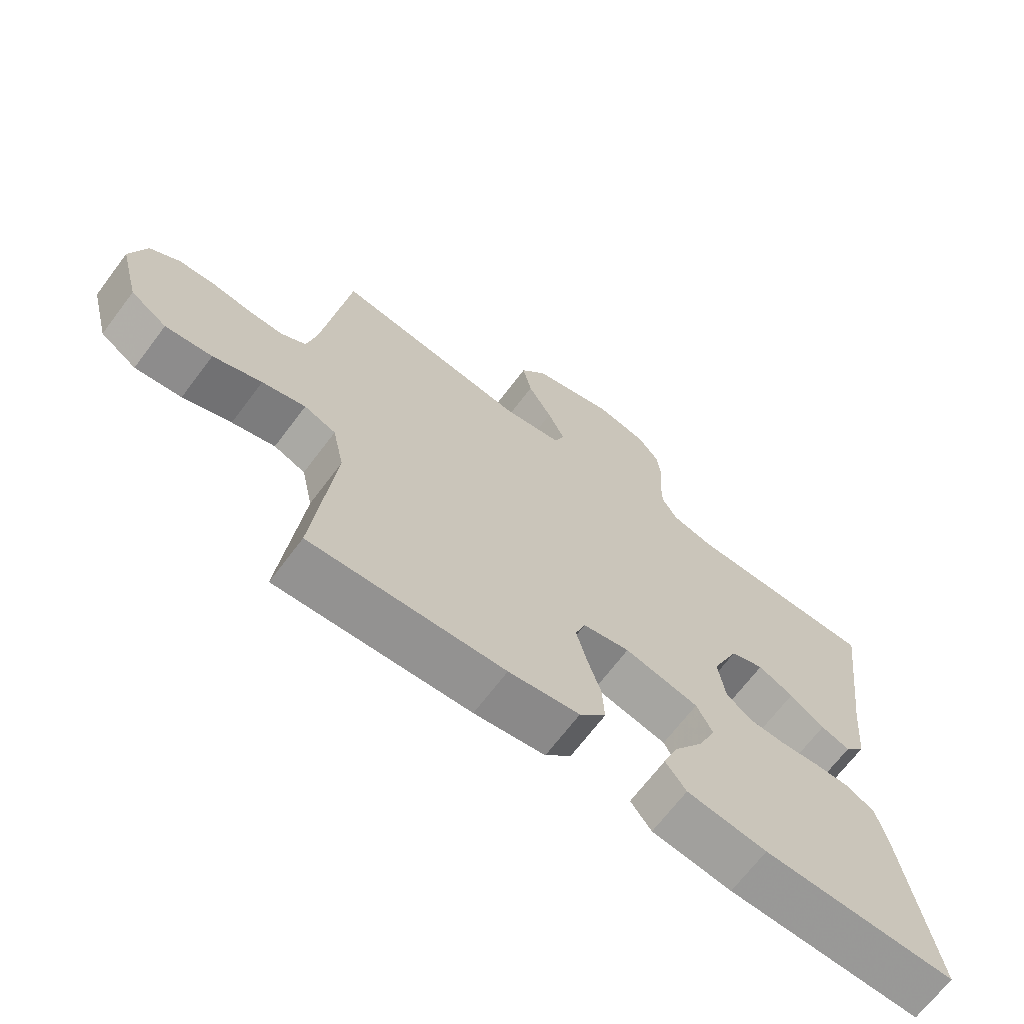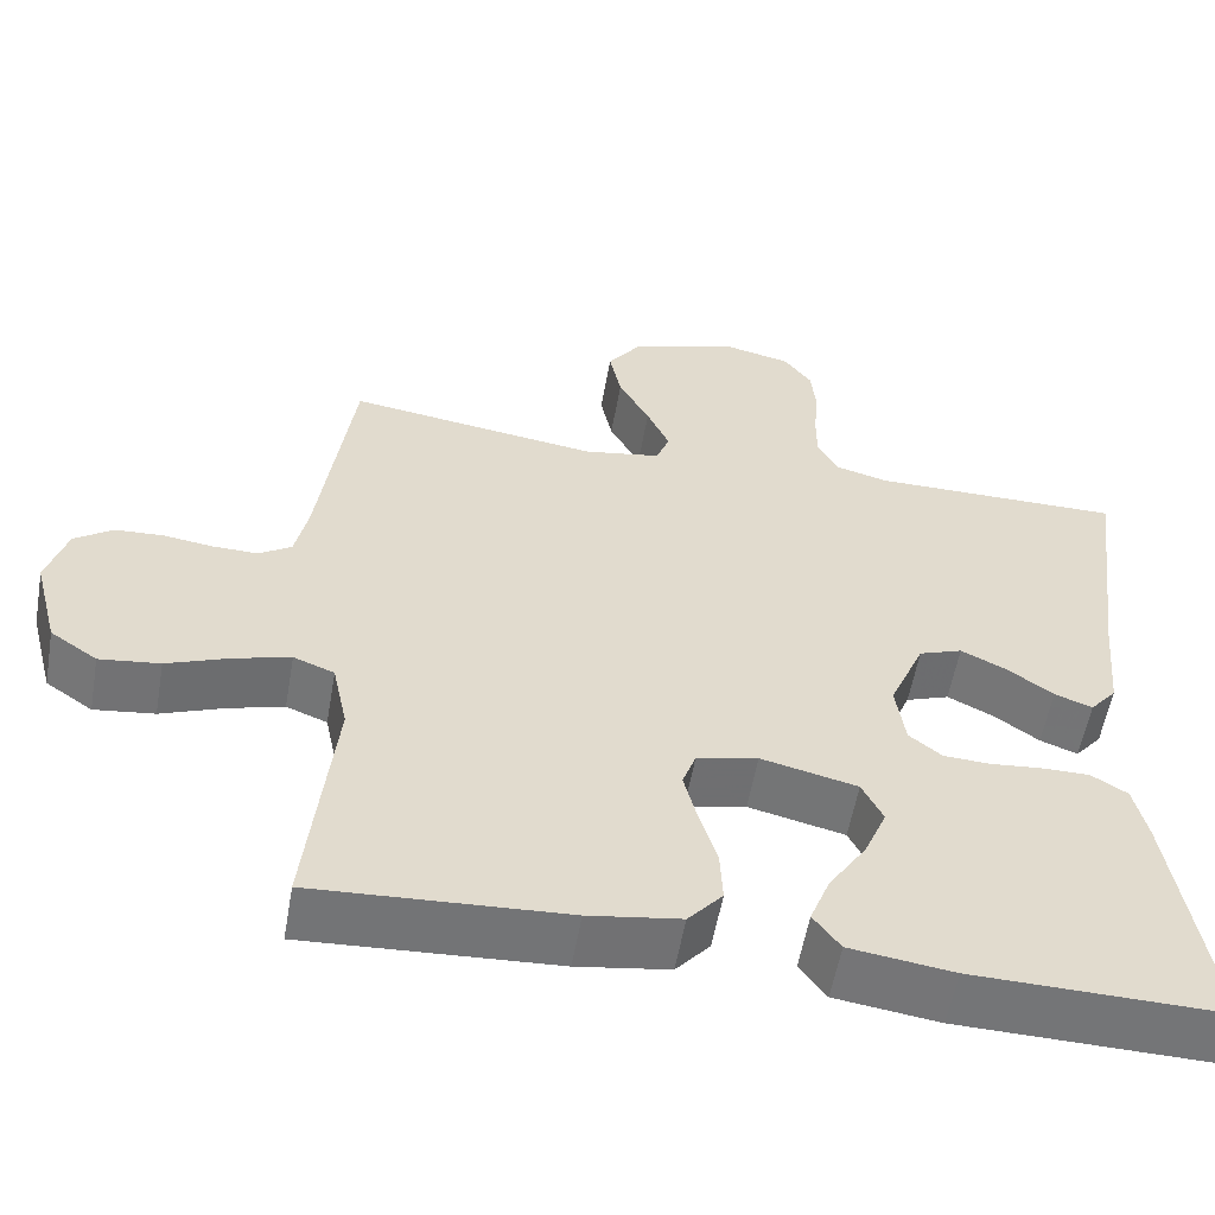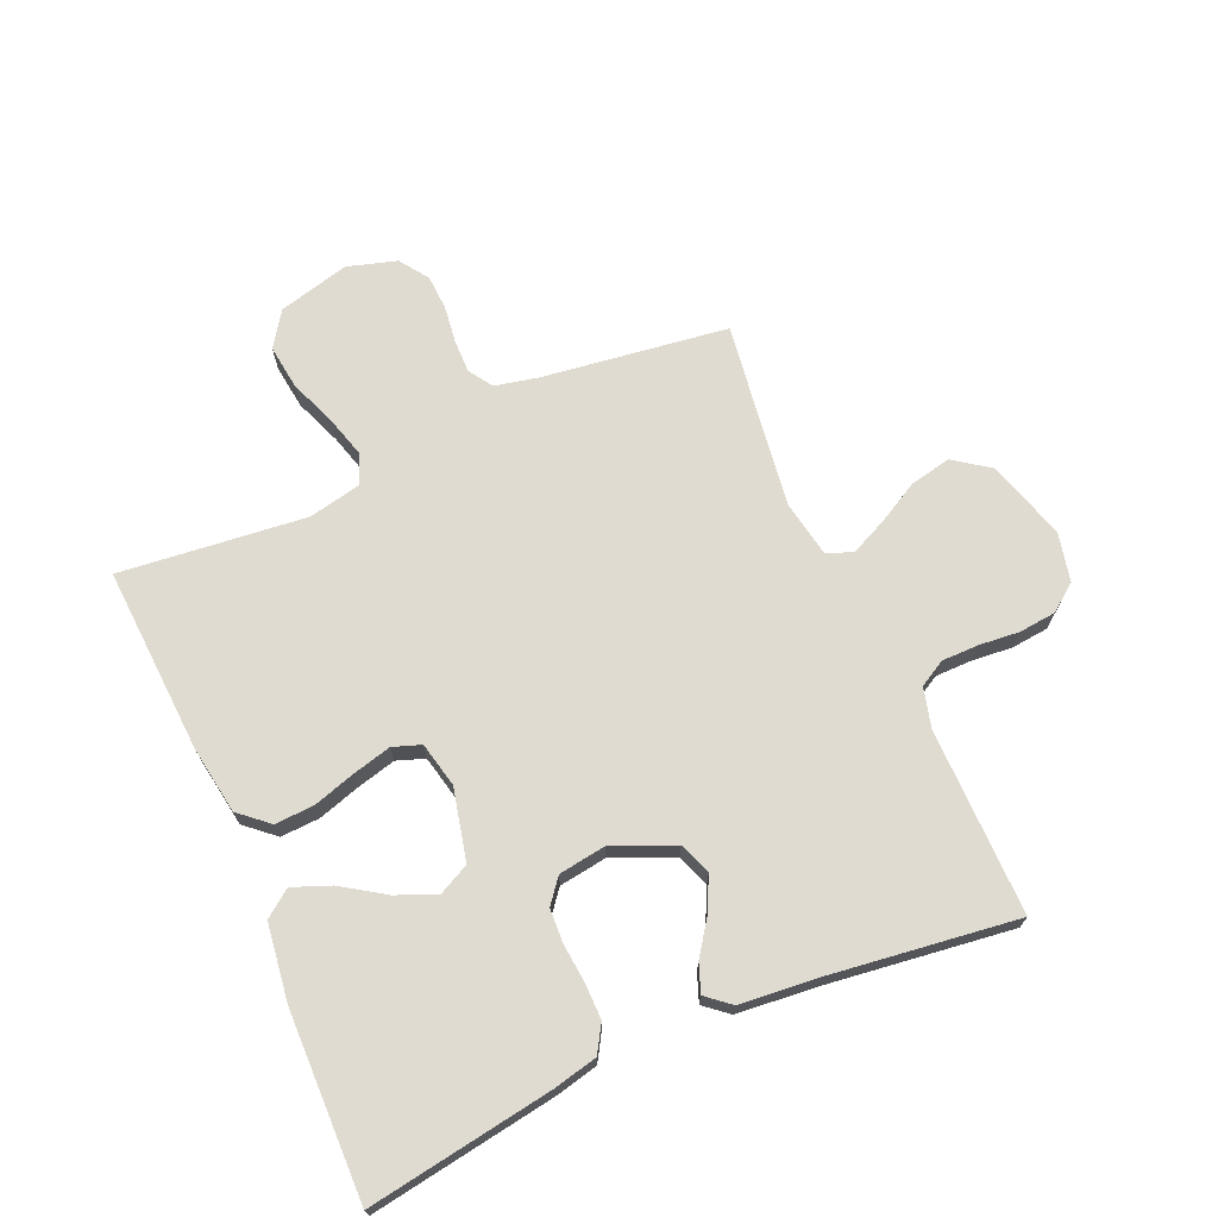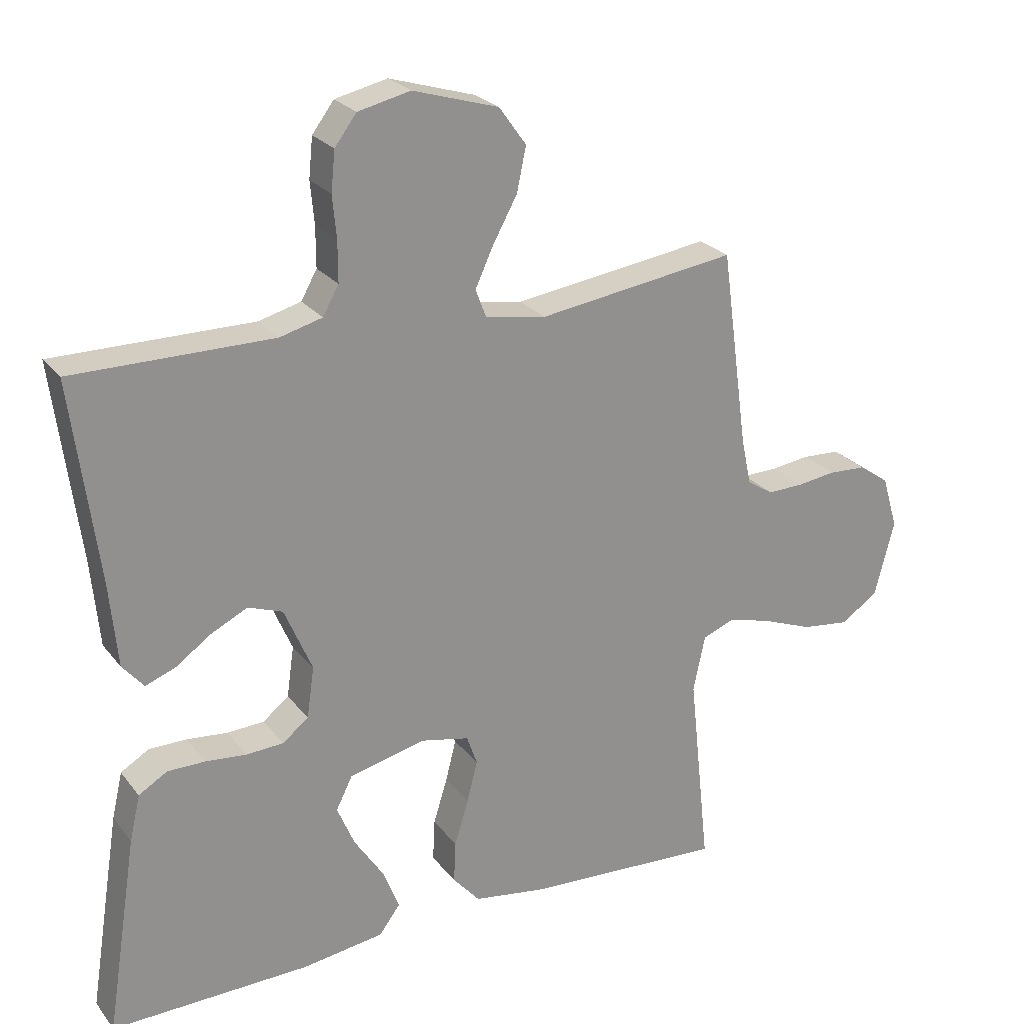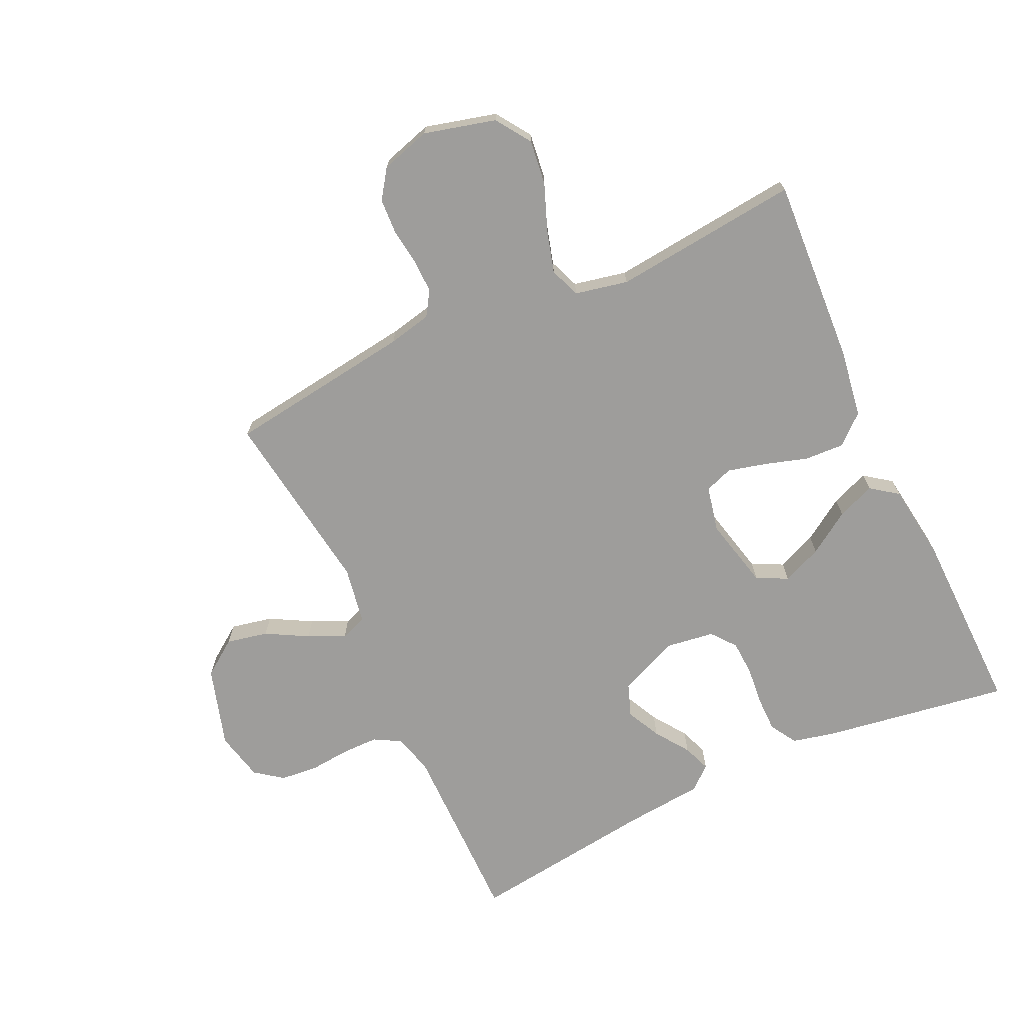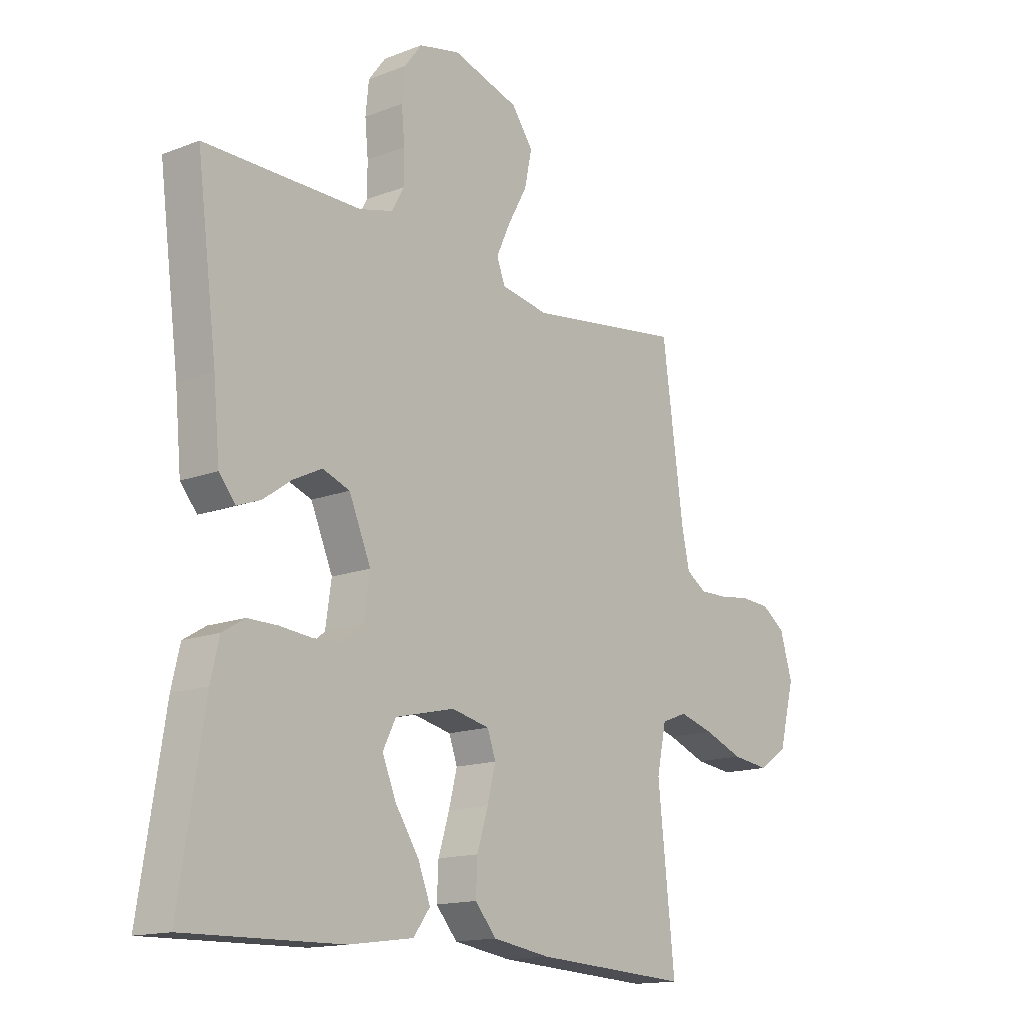
<metadata>
{"format":"obj","ext":"obj","renderer":"f3d","projection":"perspective","resolution":1024,"background":"white","views":[{"elev":-68.2,"azim":143.0,"up":"+Z"},{"elev":-56.4,"azim":170.1,"up":"+Z"},{"elev":70.0,"azim":-113.7,"up":"+Y"},{"elev":24.6,"azim":-28.5,"up":"+Z"},{"elev":-70.6,"azim":115.0,"up":"+Y"},{"elev":-14.9,"azim":-50.4,"up":"+Z"}]}
</metadata>
<code>
v 0.5 0.07 -0.5
v 0.2 0.07 -0.483
v 0.09 0.07 -0.466
v 0.049 0.07 -0.419
v 0.052 0.07 -0.356
v 0.073 0.07 -0.288
v 0.089 0.07 -0.225
v 0.073 0.07 -0.18
v 0 0.07 -0.164
v -0.115 0.07 -0.191
v -0.14 0.07 -0.241
v -0.113 0.07 -0.305
v -0.068 0.07 -0.373
v -0.044 0.07 -0.434
v -0.076 0.07 -0.477
v -0.2 0.07 -0.494
v -0.5 0.07 -0.5
v -0.453 0.07 -0.2
v -0.437 0.07 -0.131
v -0.394 0.07 -0.105
v -0.337 0.07 -0.105
v -0.275 0.07 -0.111
v -0.219 0.07 -0.108
v -0.18 0.07 -0.077
v -0.169 0.07 0
v -0.211 0.07 0.098
v -0.263 0.07 0.117
v -0.318 0.07 0.09
v -0.372 0.07 0.052
v -0.417 0.07 0.035
v -0.449 0.07 0.073
v -0.461 0.07 0.2
v -0.5 0.07 0.5
v -0.2 0.07 0.499
v -0.136 0.07 0.516
v -0.112 0.07 0.559
v -0.112 0.07 0.619
v -0.118 0.07 0.683
v -0.112 0.07 0.743
v -0.079 0.07 0.787
v 0 0.07 0.805
v 0.129 0.07 0.766
v 0.17 0.07 0.709
v 0.156 0.07 0.642
v 0.119 0.07 0.575
v 0.092 0.07 0.516
v 0.108 0.07 0.474
v 0.2 0.07 0.458
v 0.5 0.07 0.5
v 0.541 0.07 0.2
v 0.556 0.07 0.131
v 0.595 0.07 0.106
v 0.648 0.07 0.107
v 0.708 0.07 0.115
v 0.765 0.07 0.112
v 0.811 0.07 0.08
v 0.835 0.07 0
v 0.805 0.07 -0.115
v 0.749 0.07 -0.153
v 0.677 0.07 -0.144
v 0.602 0.07 -0.115
v 0.535 0.07 -0.096
v 0.486 0.07 -0.115
v 0.468 0.07 -0.2
v 0.5 0 -0.5
v 0.2 0 -0.483
v 0.09 0 -0.466
v 0.049 0 -0.419
v 0.052 0 -0.356
v 0.073 0 -0.288
v 0.089 0 -0.225
v 0.073 0 -0.18
v 0 0 -0.164
v -0.115 0 -0.191
v -0.14 0 -0.241
v -0.113 0 -0.305
v -0.068 0 -0.373
v -0.044 0 -0.434
v -0.076 0 -0.477
v -0.2 0 -0.494
v -0.5 0 -0.5
v -0.453 0 -0.2
v -0.437 0 -0.131
v -0.394 0 -0.105
v -0.337 0 -0.105
v -0.275 0 -0.111
v -0.219 0 -0.108
v -0.18 0 -0.077
v -0.169 0 0
v -0.211 0 0.098
v -0.263 0 0.117
v -0.318 0 0.09
v -0.372 0 0.052
v -0.417 0 0.035
v -0.449 0 0.073
v -0.461 0 0.2
v -0.5 0 0.5
v -0.2 0 0.499
v -0.136 0 0.516
v -0.112 0 0.559
v -0.112 0 0.619
v -0.118 0 0.683
v -0.112 0 0.743
v -0.079 0 0.787
v 0 0 0.805
v 0.129 0 0.766
v 0.17 0 0.709
v 0.156 0 0.642
v 0.119 0 0.575
v 0.092 0 0.516
v 0.108 0 0.474
v 0.2 0 0.458
v 0.5 0 0.5
v 0.541 0 0.2
v 0.556 0 0.131
v 0.595 0 0.106
v 0.648 0 0.107
v 0.708 0 0.115
v 0.765 0 0.112
v 0.811 0 0.08
v 0.835 0 0
v 0.805 0 -0.115
v 0.749 0 -0.153
v 0.677 0 -0.144
v 0.602 0 -0.115
v 0.535 0 -0.096
v 0.486 0 -0.115
v 0.468 0 -0.2
f 58 59 60 61
f 58 61 62
f 57 58 62
f 56 57 62
f 53 54 55 56
f 52 53 56 62
f 51 52 62 63
f 48 49 50
f 47 48 50 51
f 42 43 44 45
f 42 45 46
f 41 42 46
f 40 41 46
f 37 38 39 40
f 36 37 40 46
f 35 36 46 47
f 32 33 34
f 28 29 30 31
f 27 28 31 32
f 26 27 32 34
f 19 20 21 22
f 19 22 23
f 18 19 23
f 17 18 23
f 16 17 23 24
f 12 13 14 15
f 11 12 15 16
f 3 4 5 6
f 3 6 7
f 64 1 2 3
f 63 64 3 7
f 25 26 34 35
f 25 35 47 51
f 11 16 24 25
f 10 11 25
f 9 10 25 51
f 51 63 7 8
f 8 9 51
f 125 124 123 122
f 126 125 122
f 126 122 121
f 126 121 120
f 120 119 118 117
f 126 120 117 116
f 127 126 116 115
f 114 113 112
f 115 114 112 111
f 109 108 107 106
f 110 109 106
f 110 106 105
f 110 105 104
f 104 103 102 101
f 110 104 101 100
f 111 110 100 99
f 98 97 96
f 95 94 93 92
f 96 95 92 91
f 98 96 91 90
f 86 85 84 83
f 87 86 83
f 87 83 82
f 87 82 81
f 88 87 81 80
f 79 78 77 76
f 80 79 76 75
f 70 69 68 67
f 71 70 67
f 67 66 65 128
f 71 67 128 127
f 99 98 90 89
f 115 111 99 89
f 89 88 80 75
f 89 75 74
f 115 89 74 73
f 72 71 127 115
f 115 73 72
f 1 65 66 2
f 2 66 67 3
f 3 67 68 4
f 4 68 69 5
f 5 69 70 6
f 6 70 71 7
f 7 71 72 8
f 8 72 73 9
f 9 73 74 10
f 10 74 75 11
f 11 75 76 12
f 12 76 77 13
f 13 77 78 14
f 14 78 79 15
f 15 79 80 16
f 16 80 81 17
f 17 81 82 18
f 18 82 83 19
f 19 83 84 20
f 20 84 85 21
f 21 85 86 22
f 22 86 87 23
f 23 87 88 24
f 24 88 89 25
f 25 89 90 26
f 26 90 91 27
f 27 91 92 28
f 28 92 93 29
f 29 93 94 30
f 30 94 95 31
f 31 95 96 32
f 32 96 97 33
f 33 97 98 34
f 34 98 99 35
f 35 99 100 36
f 36 100 101 37
f 37 101 102 38
f 38 102 103 39
f 39 103 104 40
f 40 104 105 41
f 41 105 106 42
f 42 106 107 43
f 43 107 108 44
f 44 108 109 45
f 45 109 110 46
f 46 110 111 47
f 47 111 112 48
f 48 112 113 49
f 49 113 114 50
f 50 114 115 51
f 51 115 116 52
f 52 116 117 53
f 53 117 118 54
f 54 118 119 55
f 55 119 120 56
f 56 120 121 57
f 57 121 122 58
f 58 122 123 59
f 59 123 124 60
f 60 124 125 61
f 61 125 126 62
f 62 126 127 63
f 63 127 128 64
f 64 128 65 1

</code>
